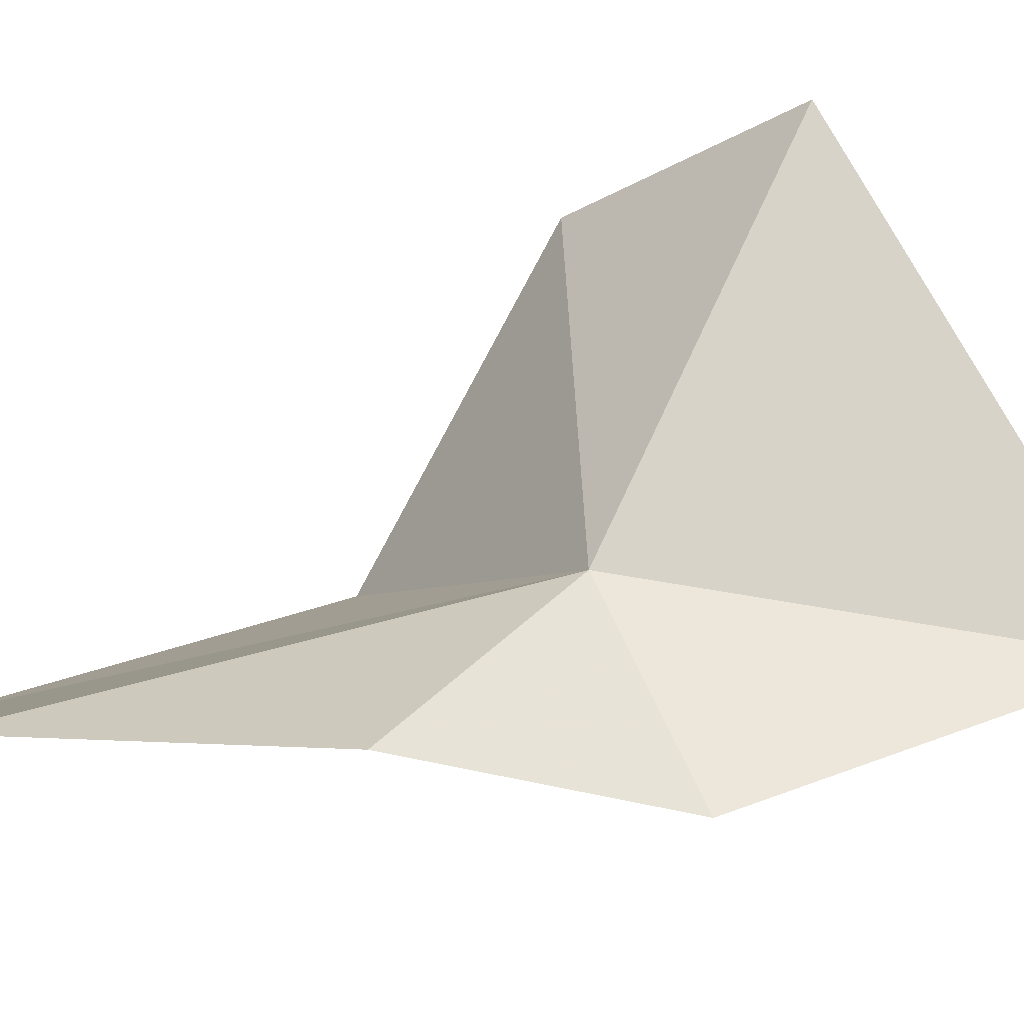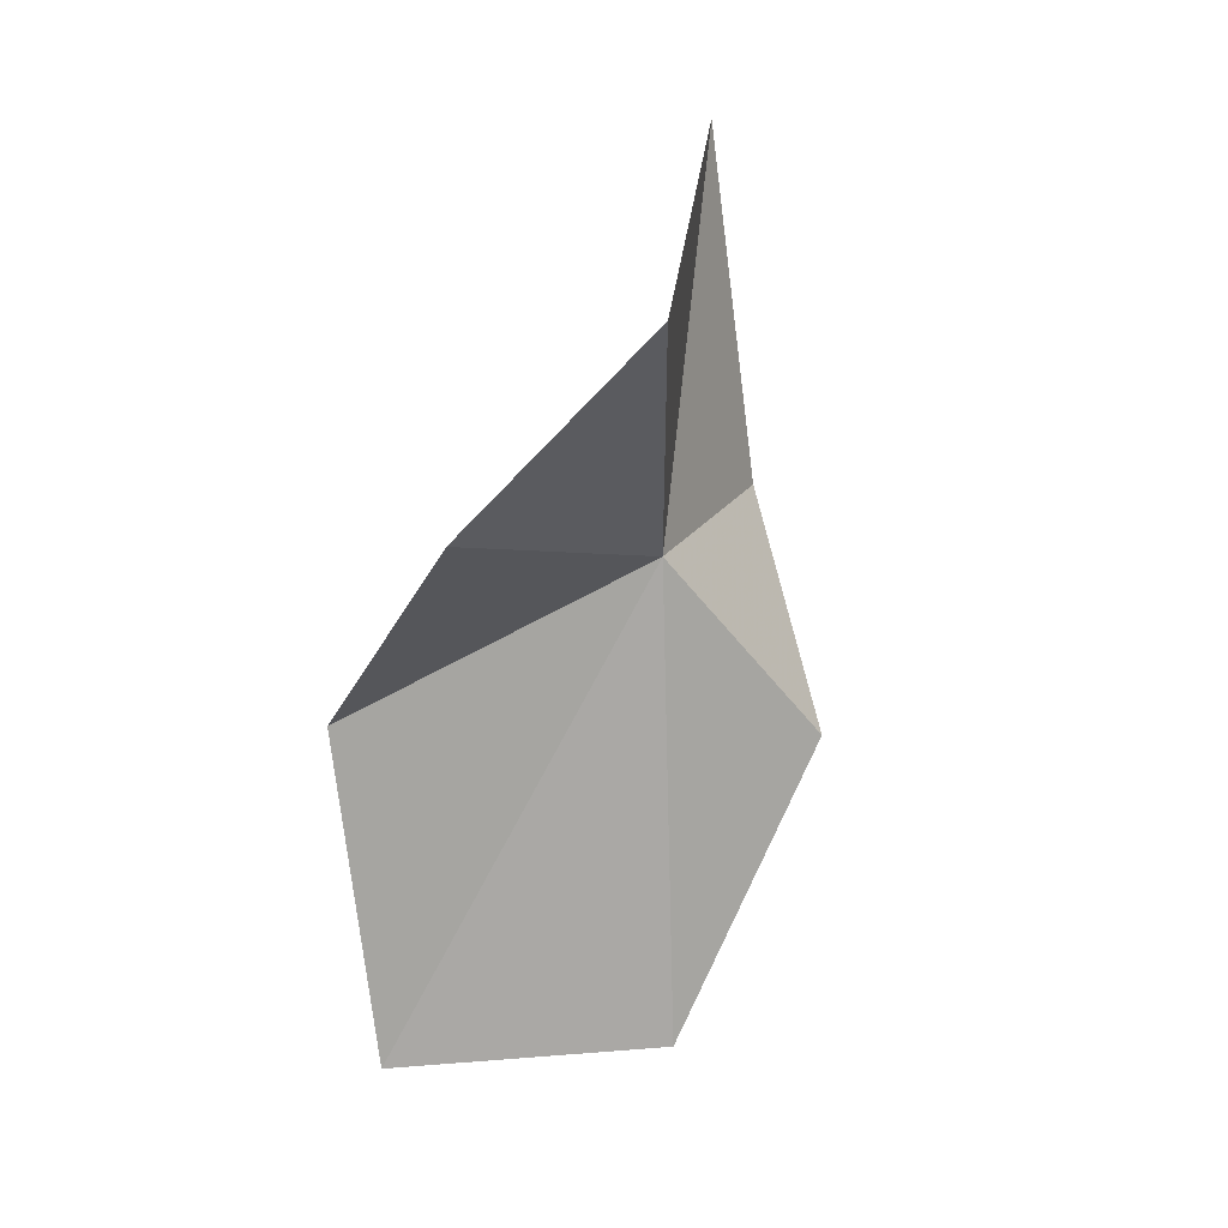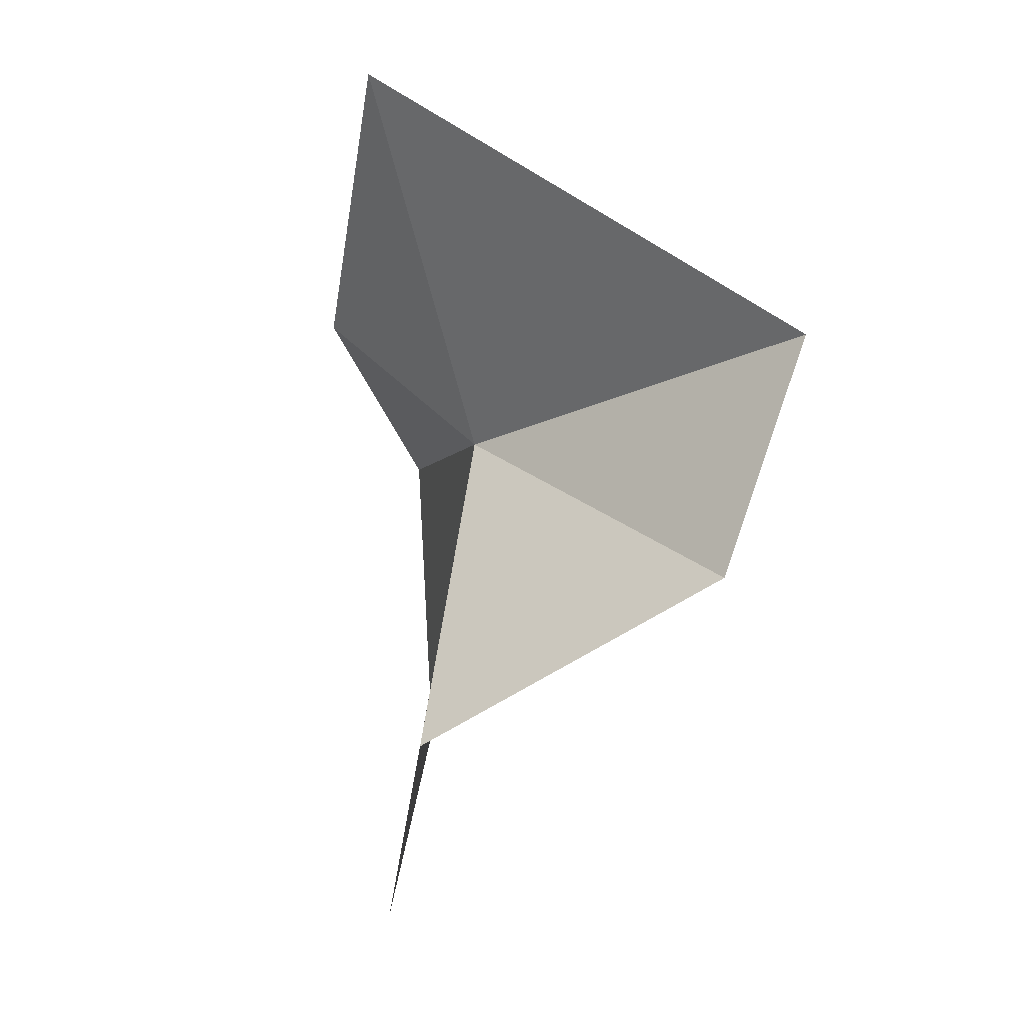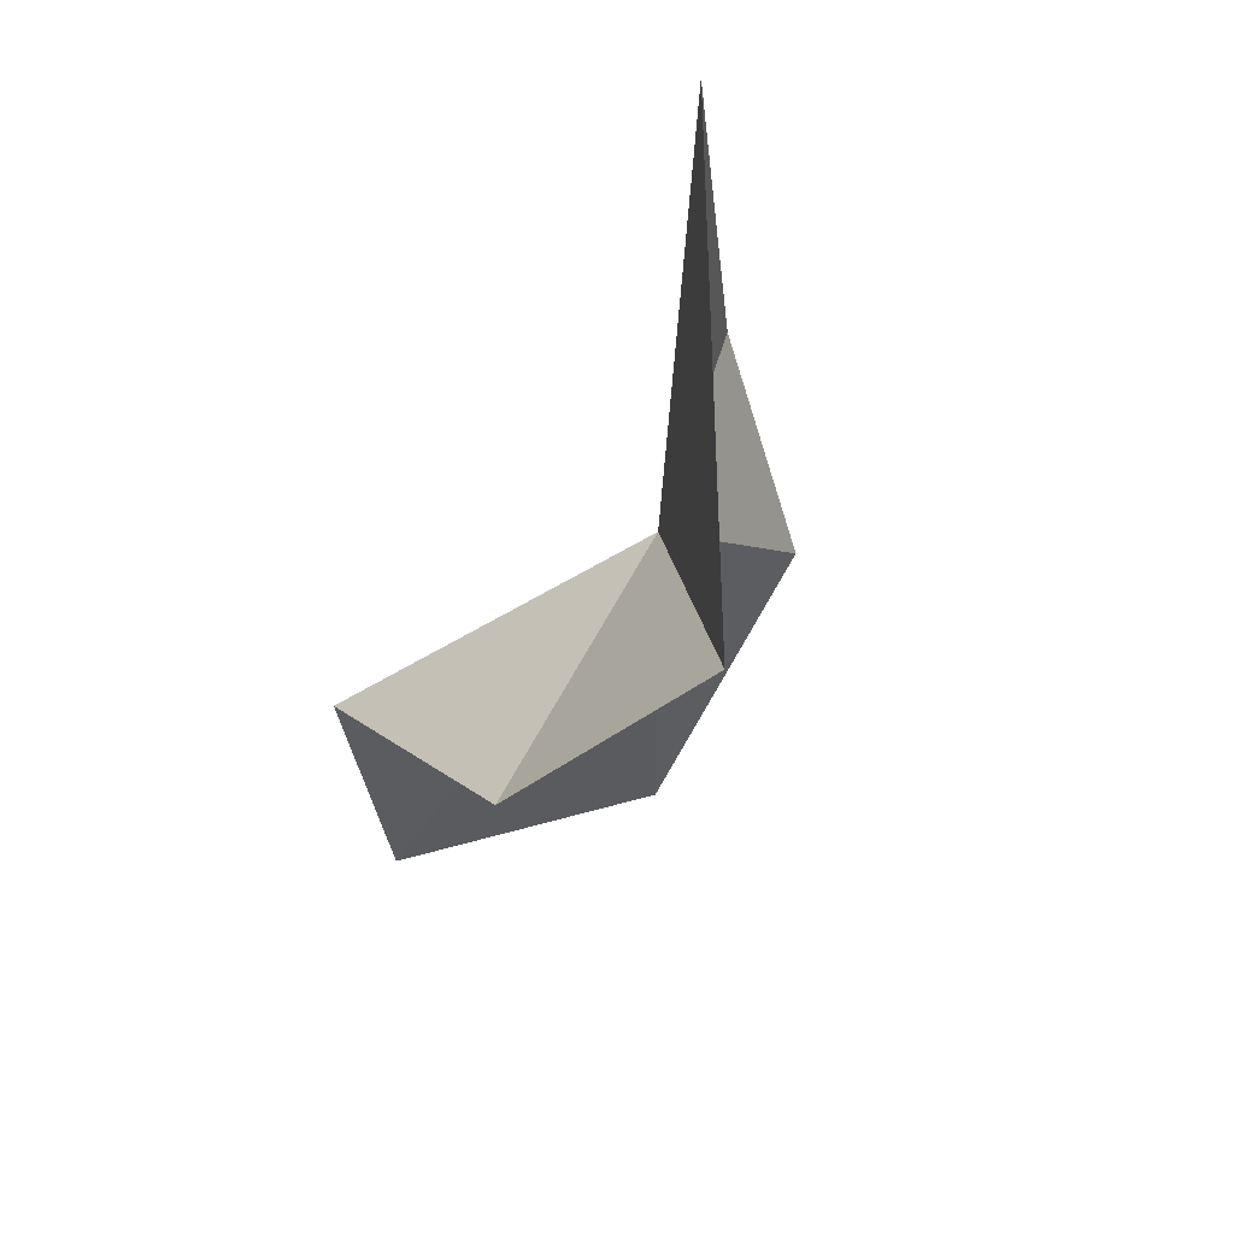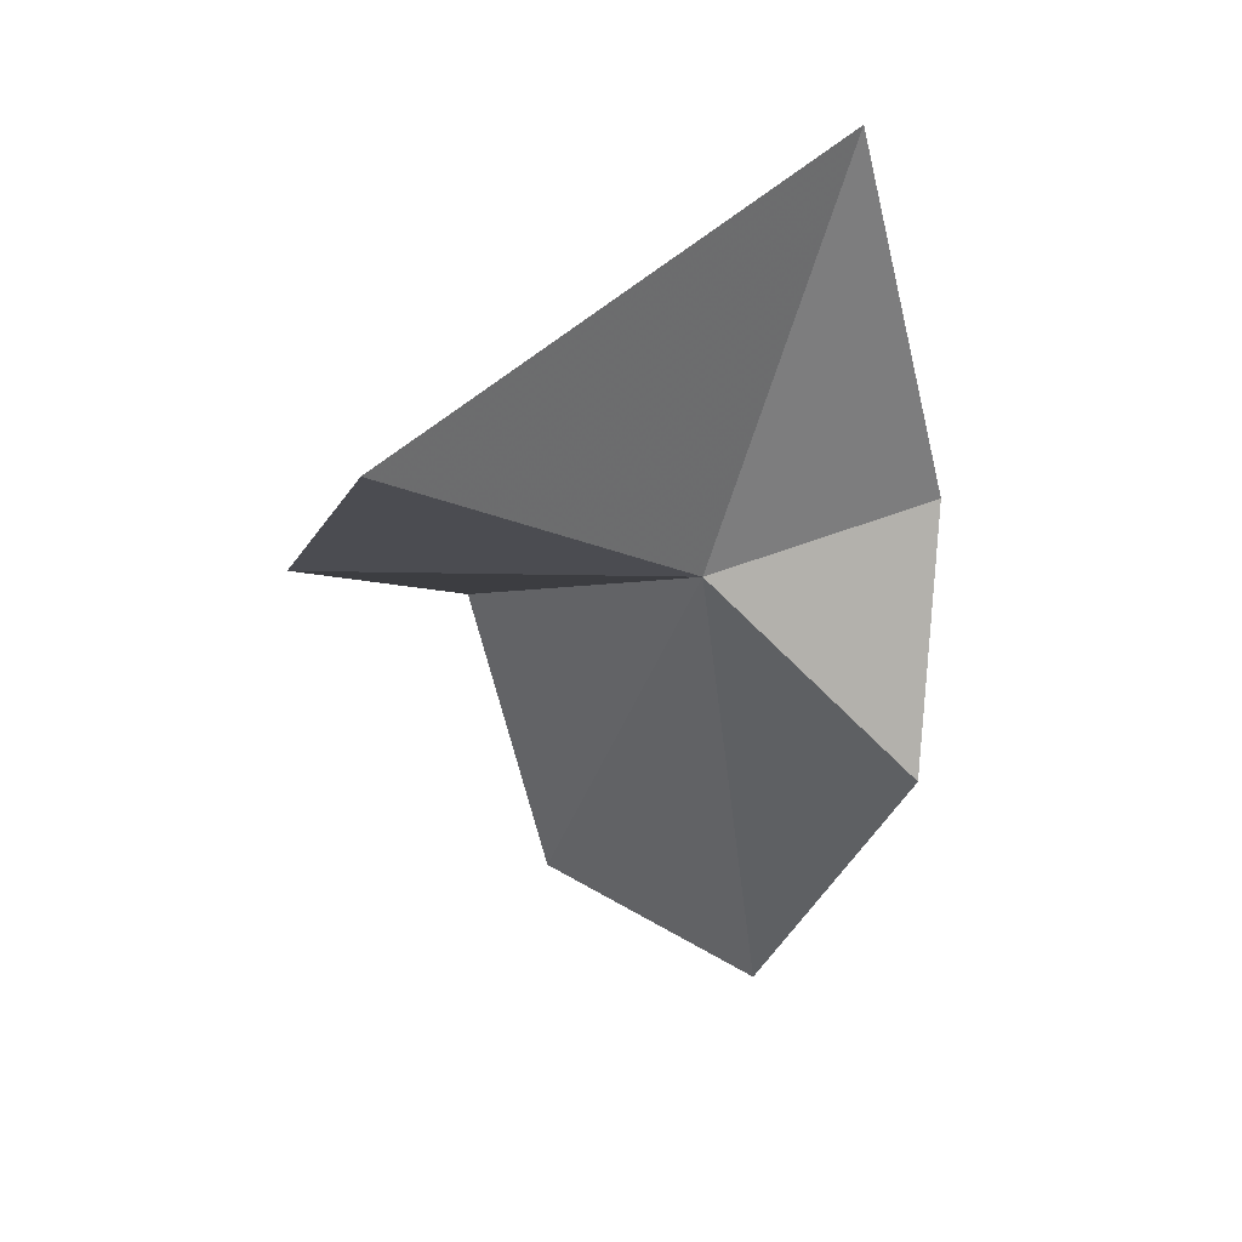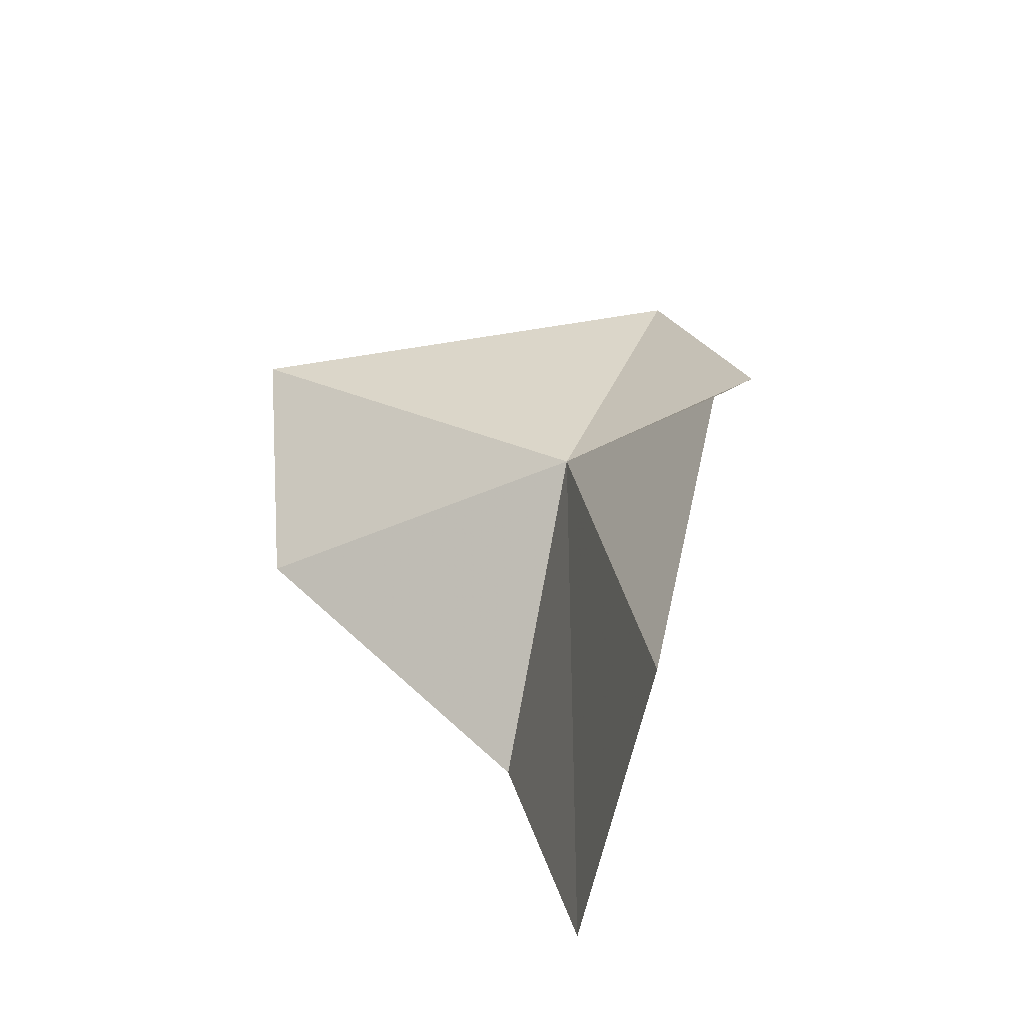
<metadata>
{"format":"obj","ext":"obj","renderer":"f3d","projection":"perspective","resolution":1024,"background":"white","views":[{"elev":40.2,"azim":80.4,"up":"+Z"},{"elev":7.7,"azim":-49.1,"up":"+Y"},{"elev":40.5,"azim":-122.0,"up":"+Y"},{"elev":49.4,"azim":-56.8,"up":"+Y"},{"elev":32.6,"azim":1.9,"up":"+Y"},{"elev":-65.8,"azim":36.1,"up":"+Y"}]}
</metadata>
<code>
v -4.092 39.27 26.55
v -4.907 38.73 25.81
v -4.651 37.51 25.78
v -3.884 37.54 26.43
v -5.347 39.42 26.8
v -3.387 38.59 26.68
v -5.023 40.05 27.34
v -3.657 40.7 26.39
v -3.347 39.45 26.34
f 1 2 3
f 1 3 4
f 1 5 2
f 1 4 6
f 1 7 5
f 1 8 7
f 1 9 8
f 1 6 9

</code>
